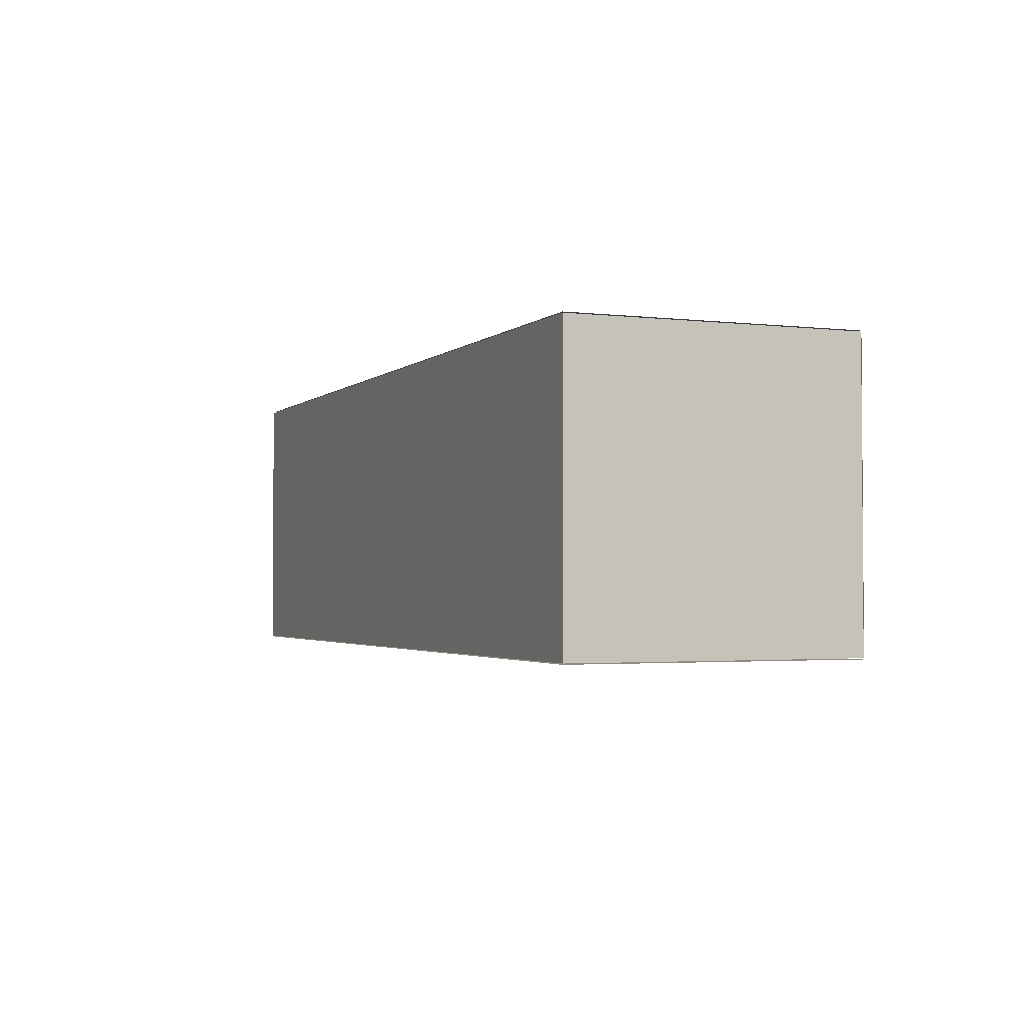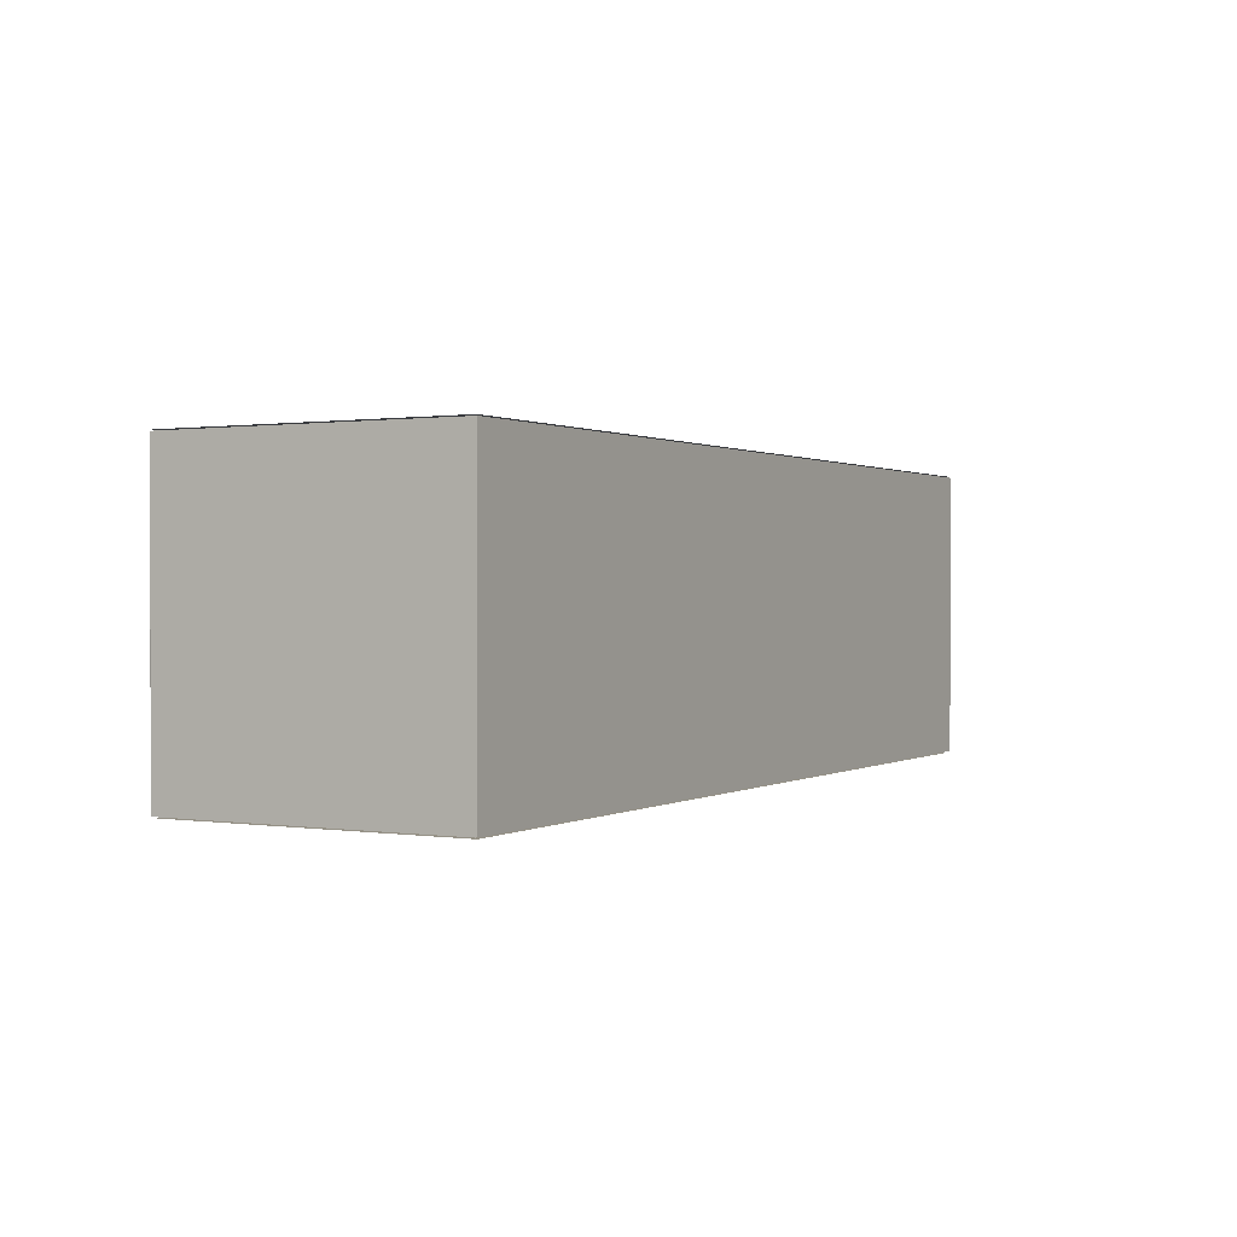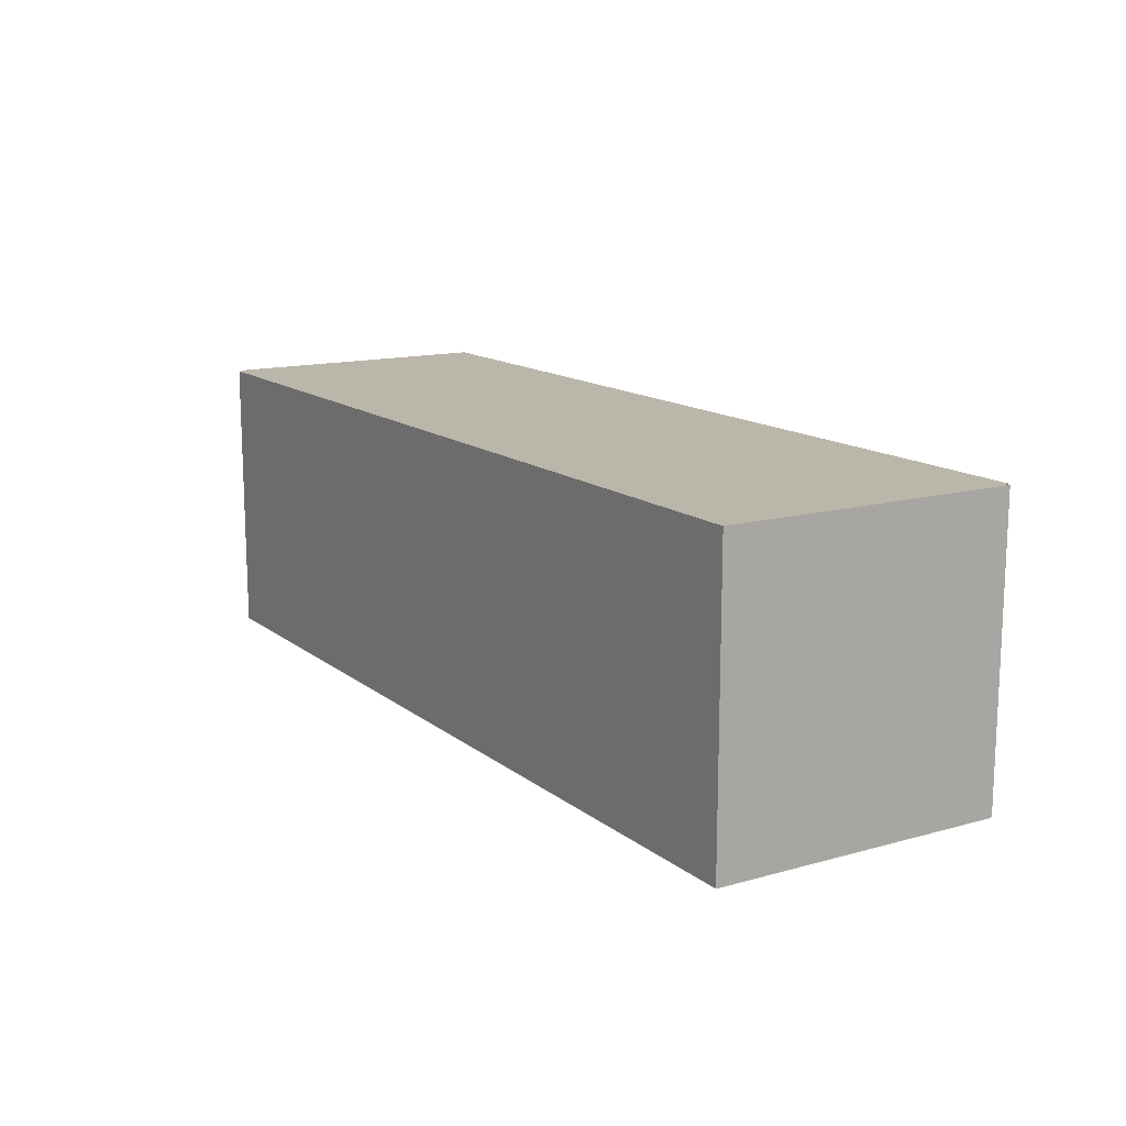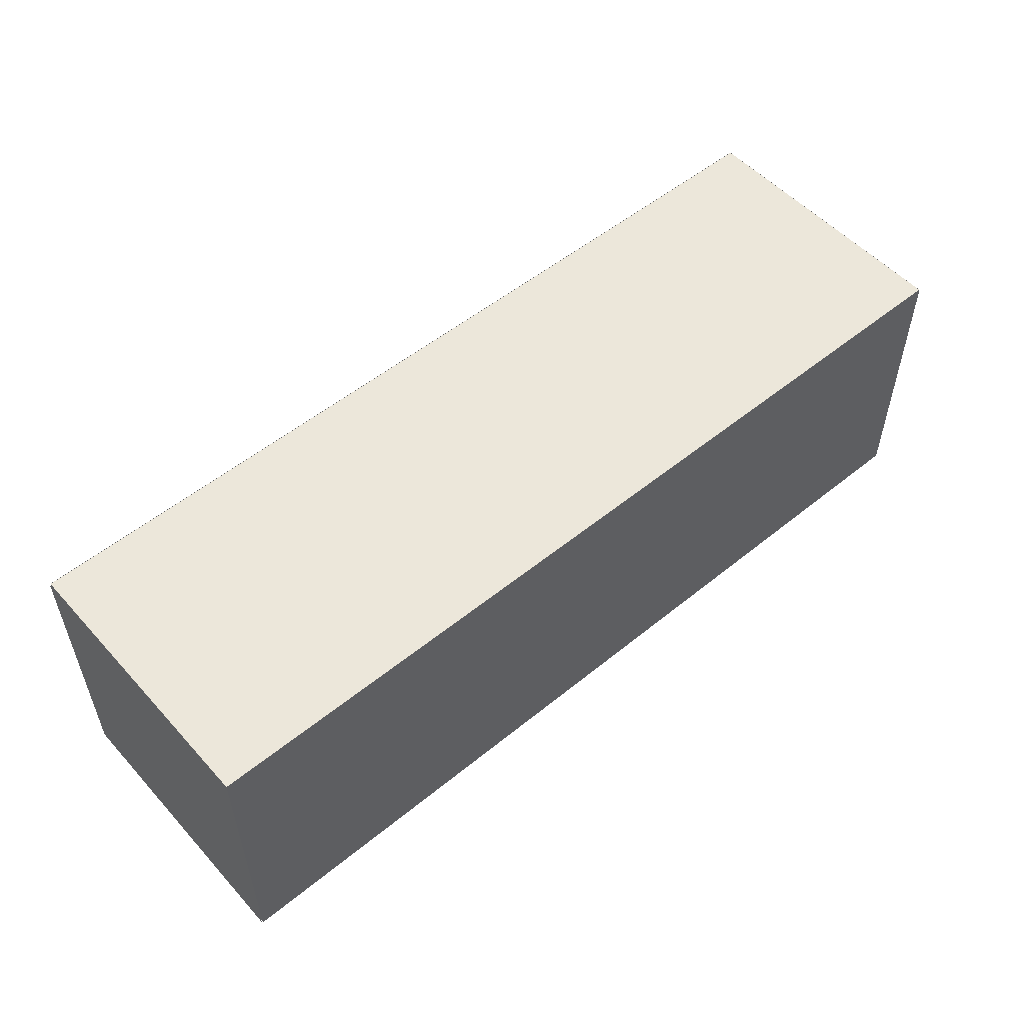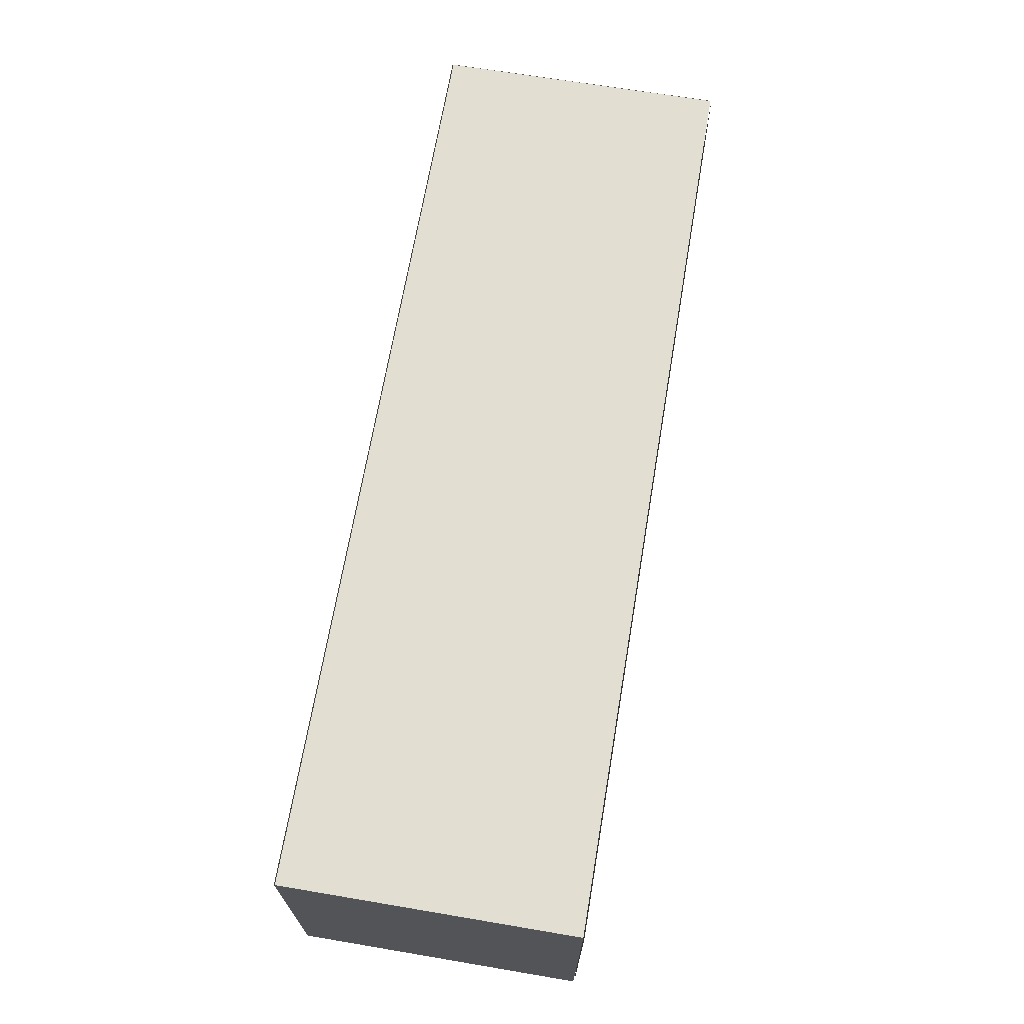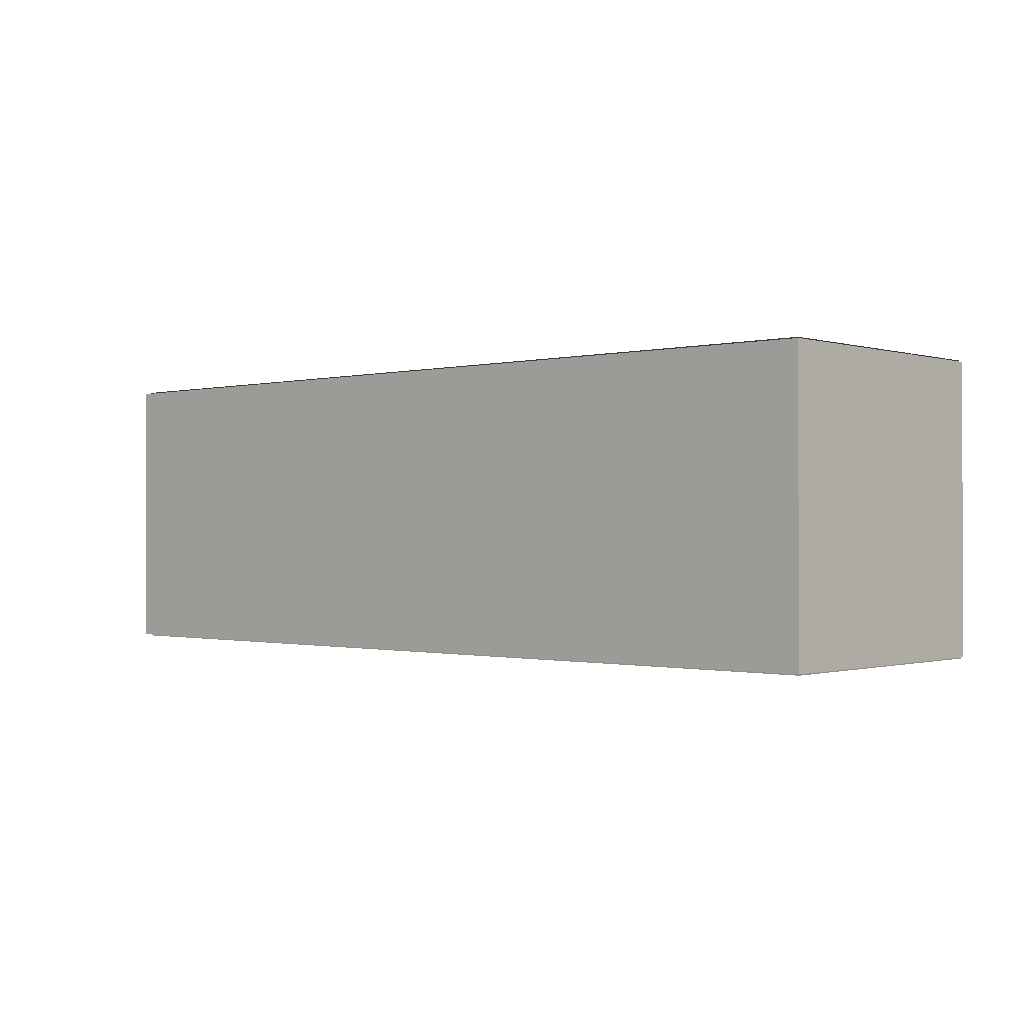
<metadata>
{"format":"obj","ext":"obj","renderer":"f3d","projection":"perspective","resolution":1024,"background":"white","views":[{"elev":-2.4,"azim":67.7,"up":"+Y"},{"elev":0.7,"azim":-61.1,"up":"+Z"},{"elev":13.9,"azim":58.4,"up":"+Z"},{"elev":53.4,"azim":-41.0,"up":"+Y"},{"elev":67.9,"azim":99.6,"up":"+Z"},{"elev":-0.7,"azim":-137.9,"up":"+Z"}]}
</metadata>
<code>
g Hydroponic1
v 442 5 -82.5
v 458 5 -82.5
v 442 0 -82.5
v 458 0 -82.5
v 458 5 -77.5
v 458 5 -82.5
v 442 5 -77.5
v 442 5 -82.5
v 458 5 -82.5
v 458 5 -77.5
v 458 0 -82.5
v 458 0 -77.5
v 458 5 -77.5
v 442 5 -77.5
v 458 0 -77.5
v 442 0 -77.5
v 442 0 -77.5
v 442 0 -82.5
v 458 0 -77.5
v 458 0 -82.5
v 442 5 -77.5
v 442 5 -82.5
v 442 0 -77.5
v 442 0 -82.5
f 1 2 3
f 3 2 4
f 5 6 7
f 7 6 8
f 9 10 11
f 11 10 12
f 13 14 15
f 15 14 16
f 17 18 19
f 19 18 20
f 21 22 23
f 23 22 24
g Hydroponic2
v 458 -0.02 -82.5
v 458 -0.02 -77.5
v 442 -0.02 -82.5
v 442 -0.02 -77.5
f 25 26 27
f 27 26 28
g Hydroponic3
v 442 5 -77.5
v 442 5 -82.5
v 442 0 -77.5
v 442 0 -82.5
f 29 30 31
f 31 30 32
g Hydroponic4
v 458 5 -82.5
v 458 5 -77.5
v 458 0 -82.5
v 458 0 -77.5
f 33 34 35
f 35 34 36
g Hydroponic5
v 458 5 -77.48
v 442 5 -77.48
v 458 0 -77.48
v 442 0 -77.48
f 37 38 39
f 39 38 40
g Hydroponic6
v 442 5 -82.52
v 458 5 -82.52
v 442 0 -82.52
v 458 0 -82.52
f 41 42 43
f 43 42 44
g Hydroponic7
v 458 5.02 -77.5
v 458 5.02 -82.5
v 442 5.02 -77.5
v 442 5.02 -82.5
f 45 46 47
f 47 46 48

</code>
